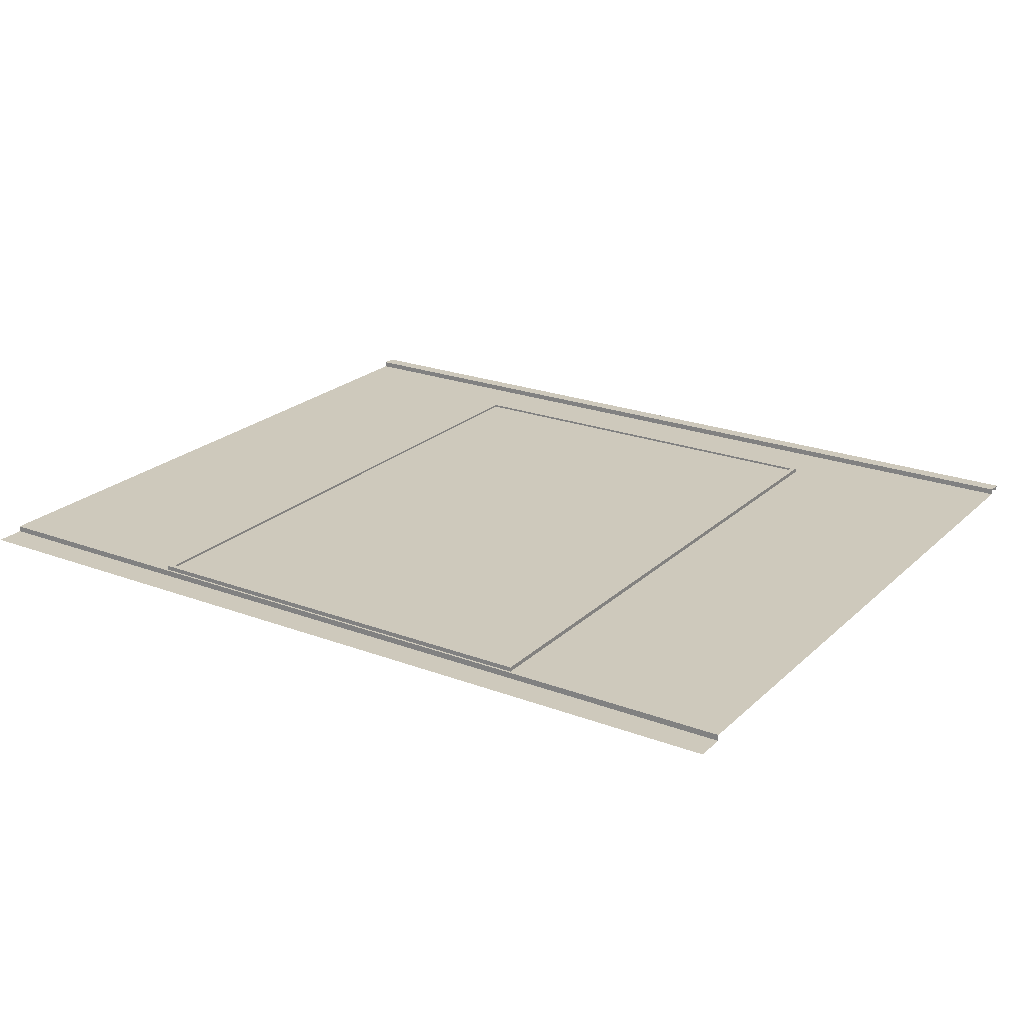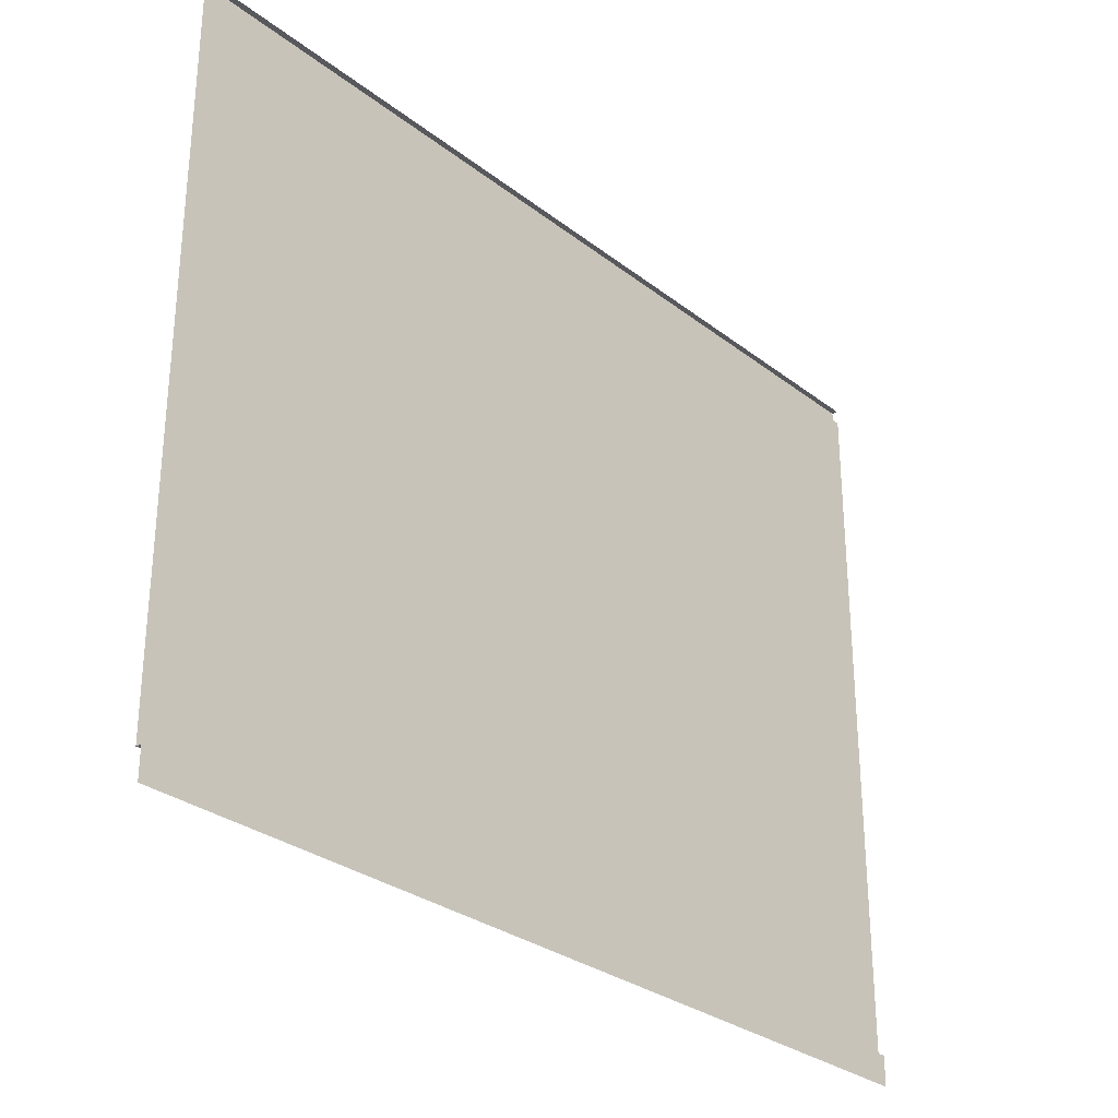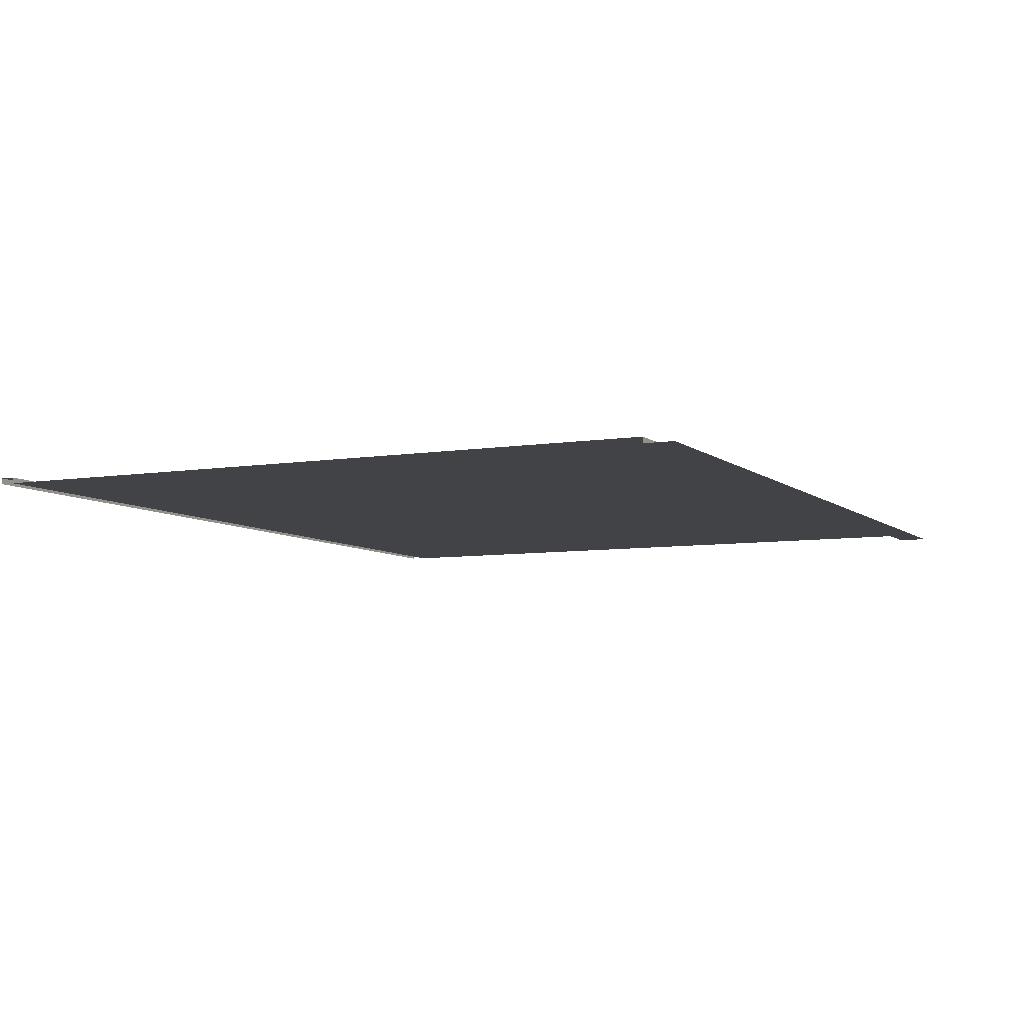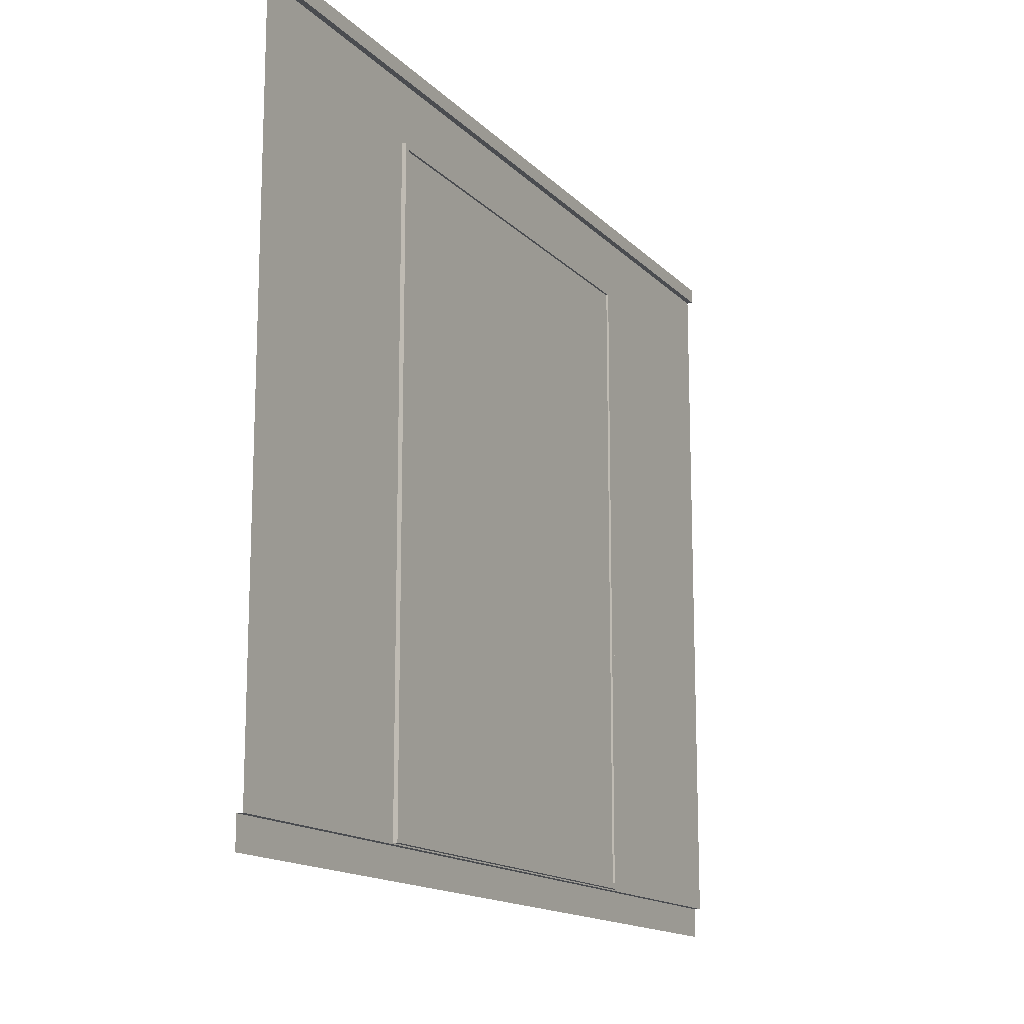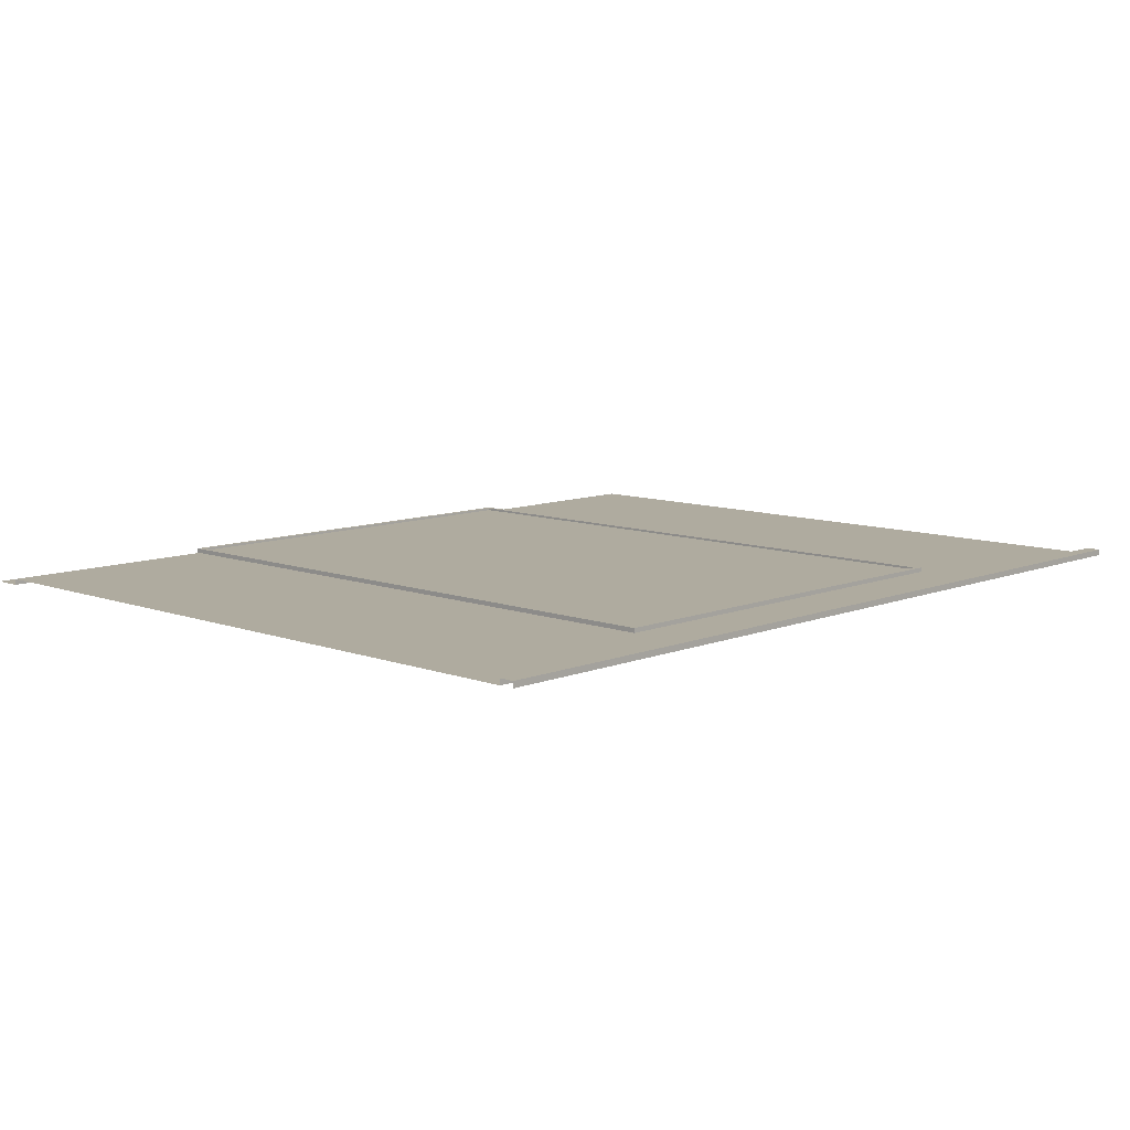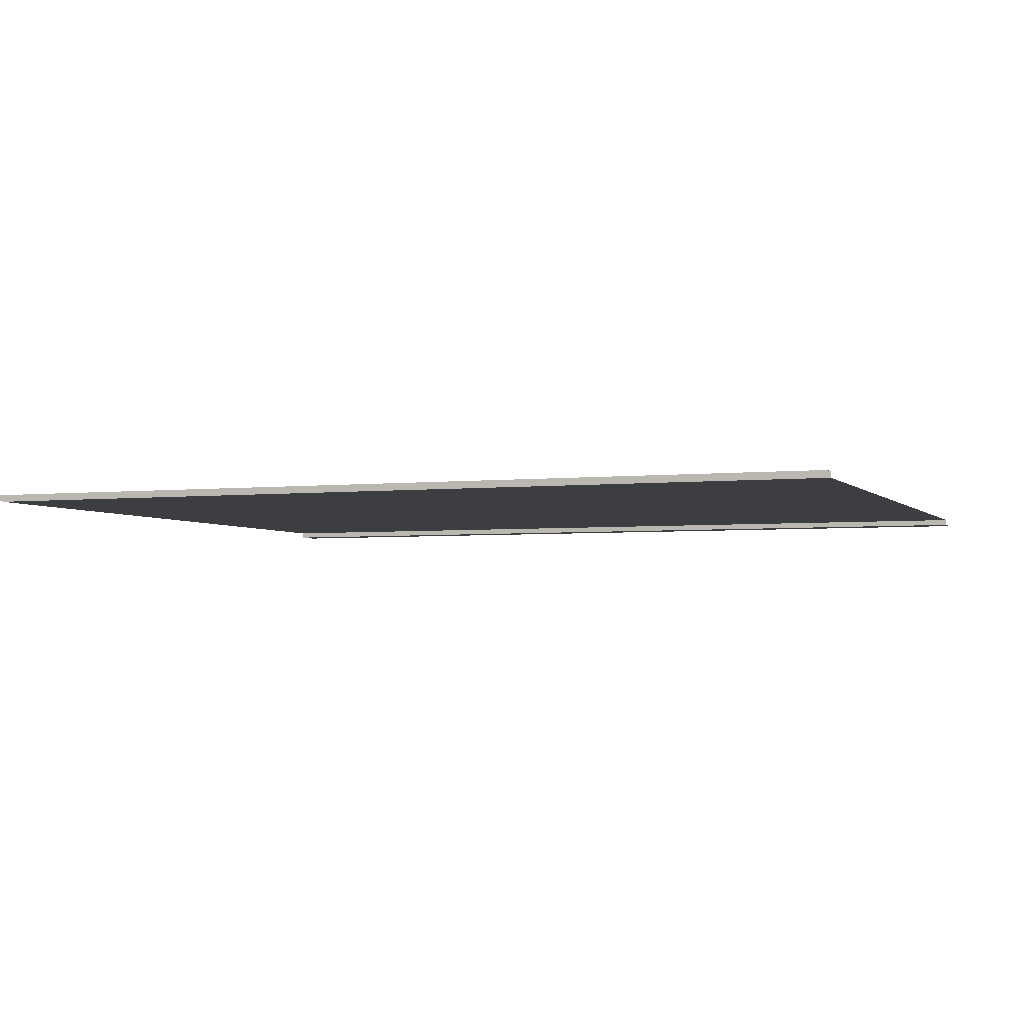
<metadata>
{"format":"obj","ext":"obj","renderer":"f3d","projection":"perspective","resolution":1024,"background":"white","views":[{"elev":22.4,"azim":33.1,"up":"+Z"},{"elev":-29.8,"azim":131.7,"up":"+Y"},{"elev":-6.9,"azim":-64.3,"up":"+Z"},{"elev":-14.9,"azim":-62.7,"up":"+Y"},{"elev":9.6,"azim":133.8,"up":"+Z"},{"elev":-3.6,"azim":-159.0,"up":"+Z"}]}
</metadata>
<code>
o Cube.002
v -0.7228 0.1221 0.2174
v -0.7228 2.228 0.2174
v -0.7413 0.1035 0.2026
v -0.7413 2.246 0.2026
v 0.7228 0.1221 0.2174
v 0.7228 2.228 0.2174
v 0.7413 0.1035 0.2026
v 0.7413 2.246 0.2026
v -0.7413 0.1035 0.2174
v -0.7413 2.246 0.2174
v 0.7413 2.246 0.2174
v 0.7413 0.1035 0.2174
v -0.7228 0.1221 0.21
v -0.7228 2.228 0.21
v 0.7228 2.228 0.21
v 0.7228 0.1221 0.21
f 9 10 4 3
f 7 8 11 12
f 1 5 16 13
f 3 7 12 9
f 8 4 10 11
f 1 2 10 9
f 6 5 12 11
f 5 1 9 12
f 2 6 11 10
f 2 1 13 14
f 6 2 14 15
f 5 6 15 16
f 16 15 14 13
o Circle.003
v -0 2.5 0.2
v 1.5 2.5 0.2
v -0 2.45 0.2
v 1.5 2.45 0.2
v 0 2.45 0.22
v 0 2.5 0.22
v 1.5 2.45 0.22
v 1.5 2.5 0.22
v -0 0.1 0.2
v 1.5 0.1 0.2
v -0 0.1 0.2
v 1.5 0.1 0.2
v 1.5 0 0.18
v -0 0 0.18
v -0 0.1 0.18
v 1.5 0.1 0.18
v -1.5 2.5 0.2
v -1.5 2.45 0.2
v -1.5 2.45 0.22
v -1.5 2.5 0.22
v -1.5 0.1 0.2
v -1.5 0.1 0.2
v -1.5 0 0.18
v -1.5 0.1 0.18
f 19 20 23 21
f 23 24 22 21
f 18 17 22 24
f 19 21 35 34
f 35 21 22 36
f 33 36 22 17
f 26 20 19 25
f 26 25 27 28
f 28 27 31 32
f 37 25 19 34
f 37 38 27 25
f 38 40 31 27
f 29 32 31 30
f 39 30 31 40

</code>
